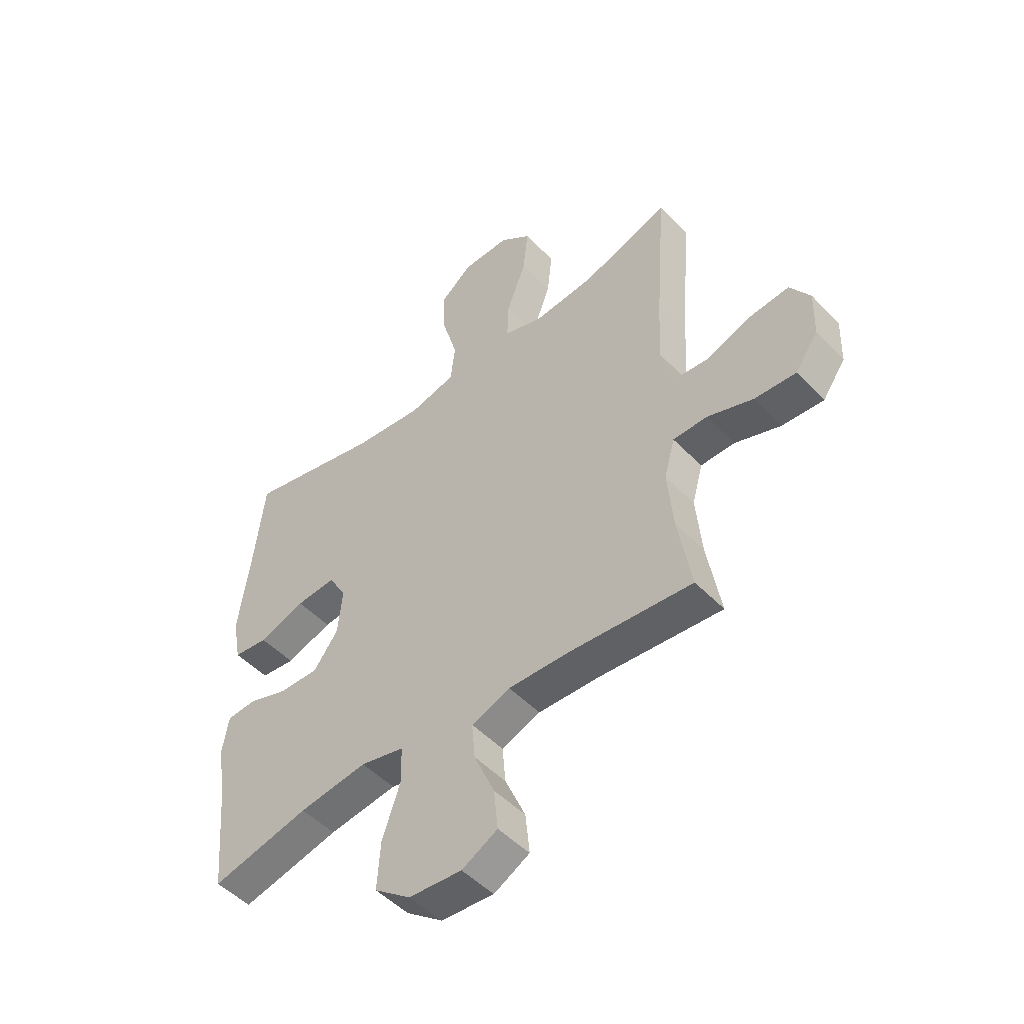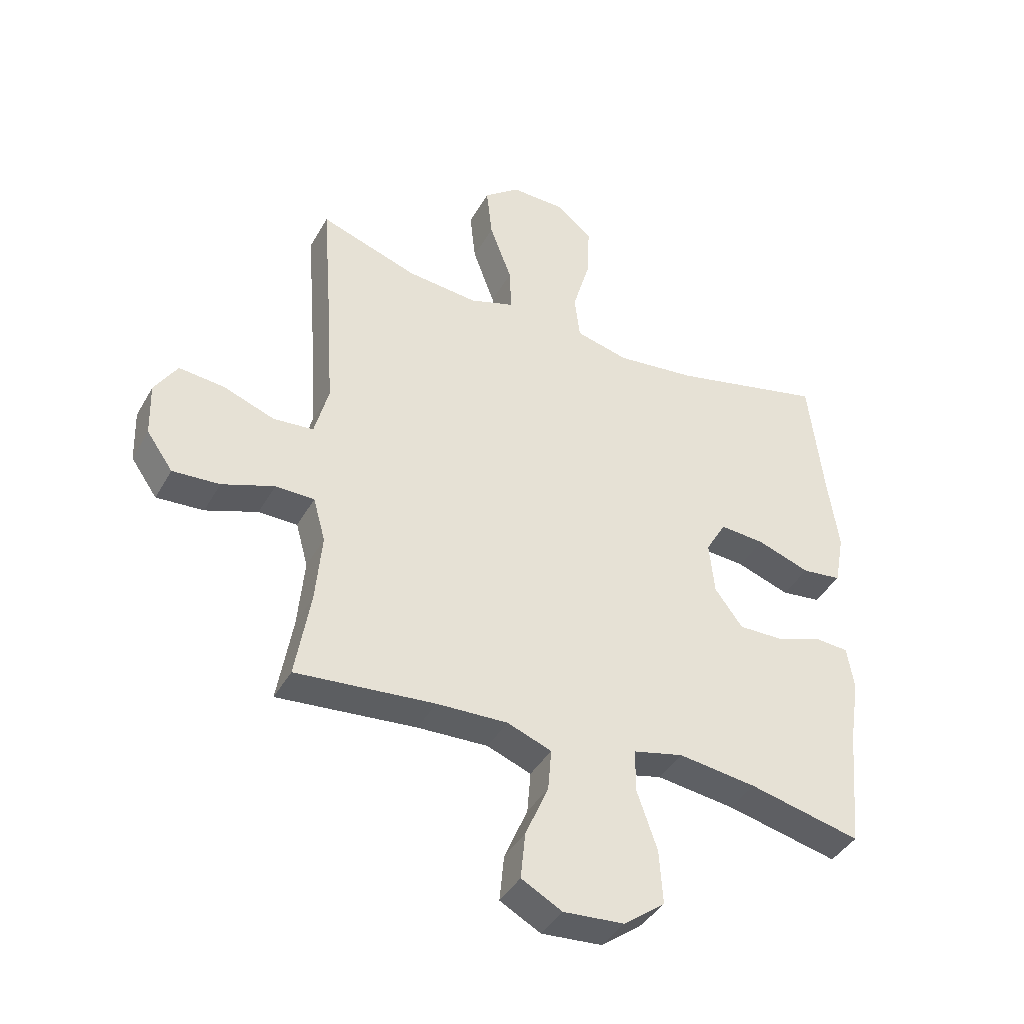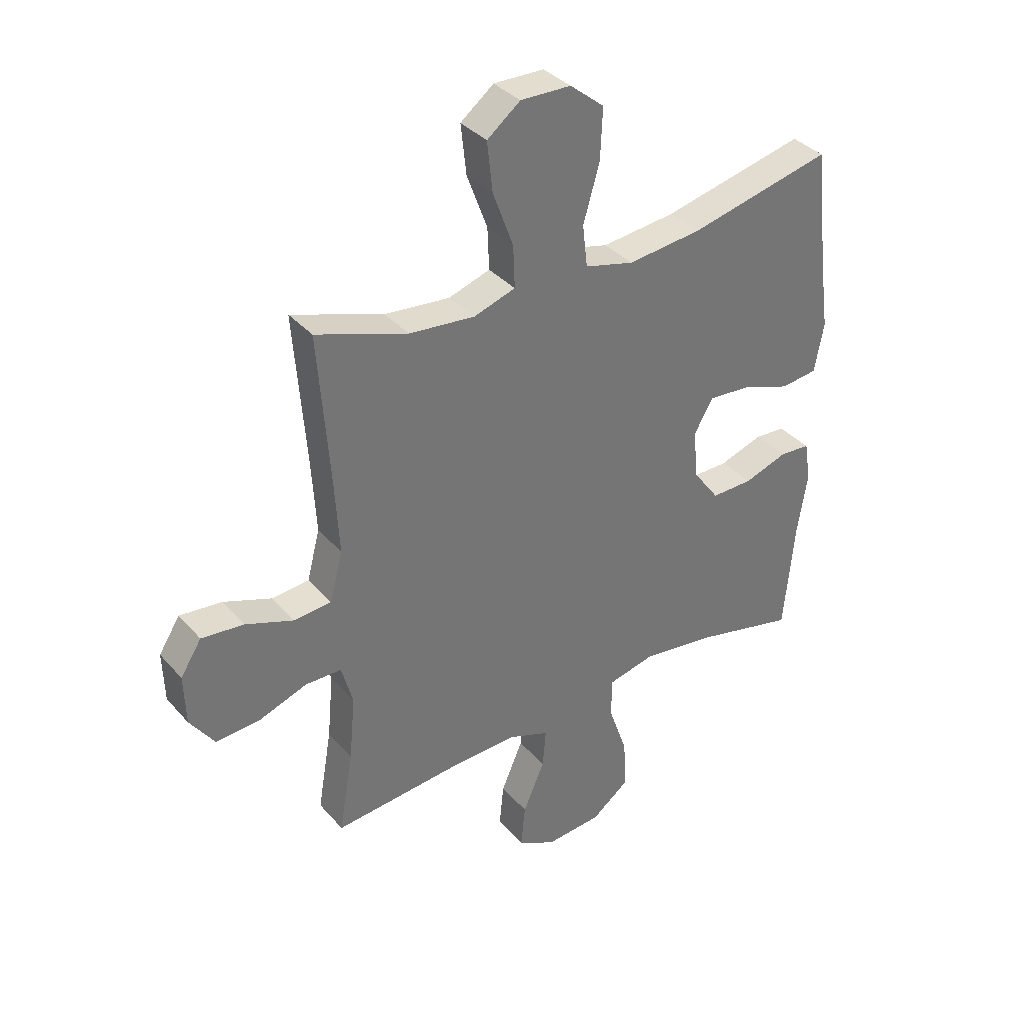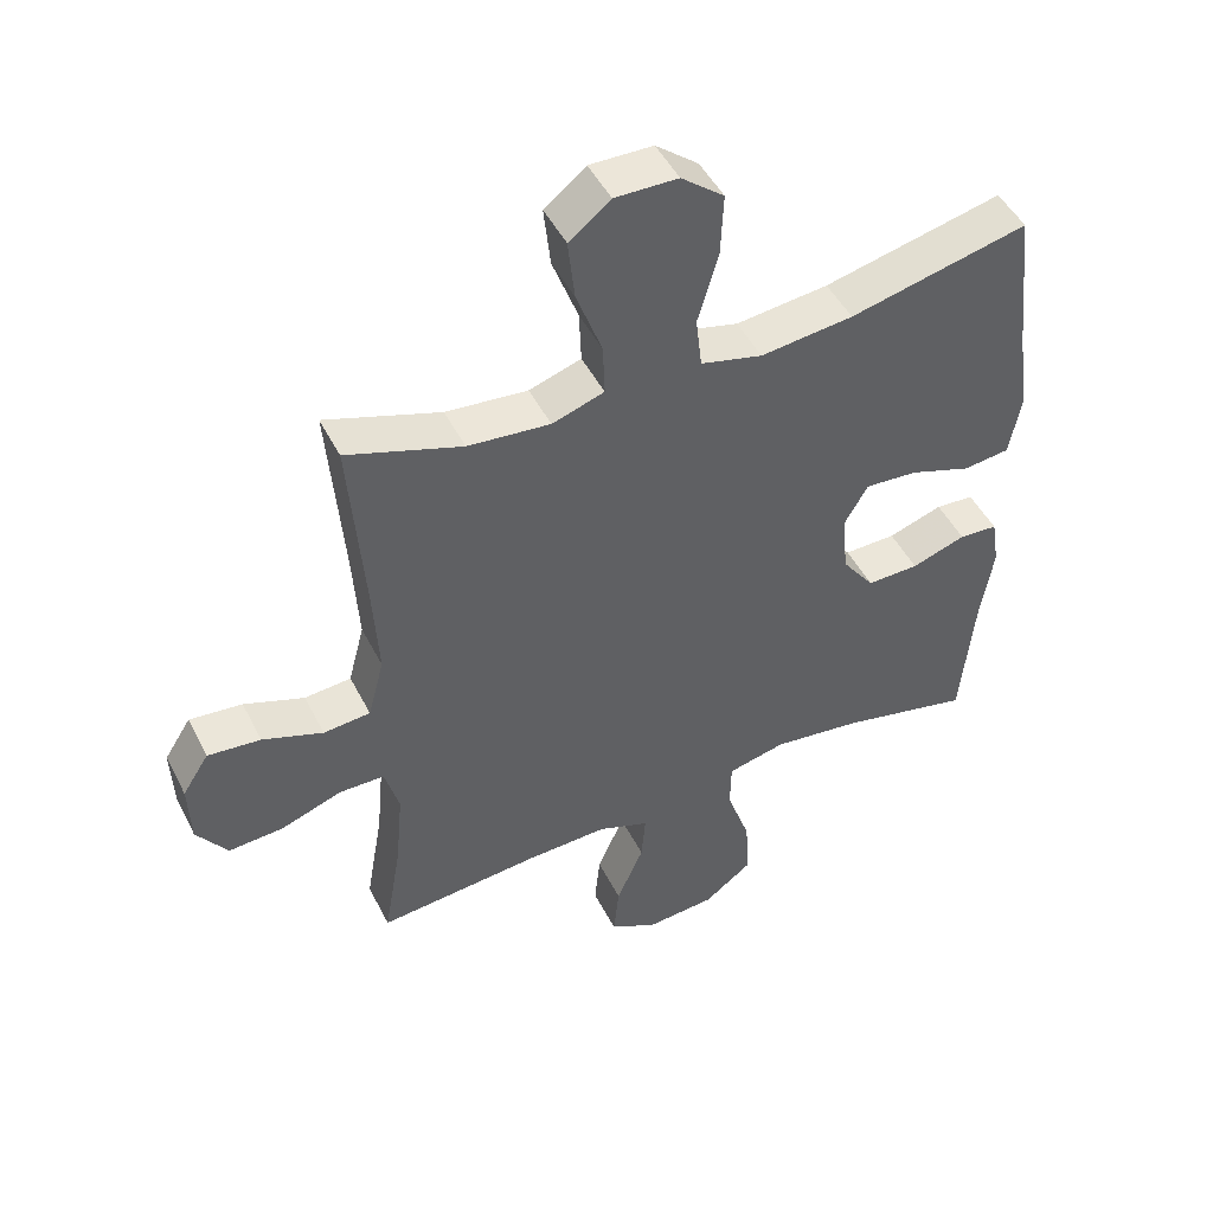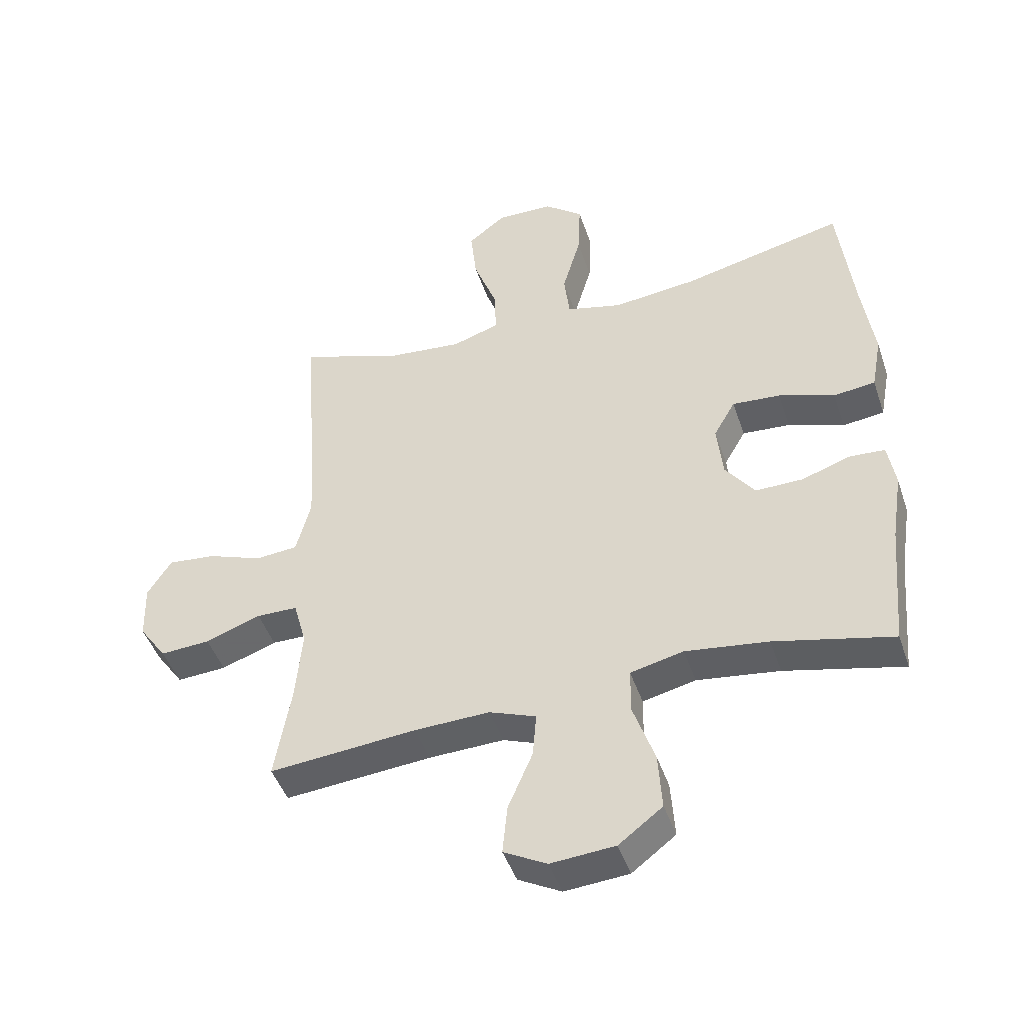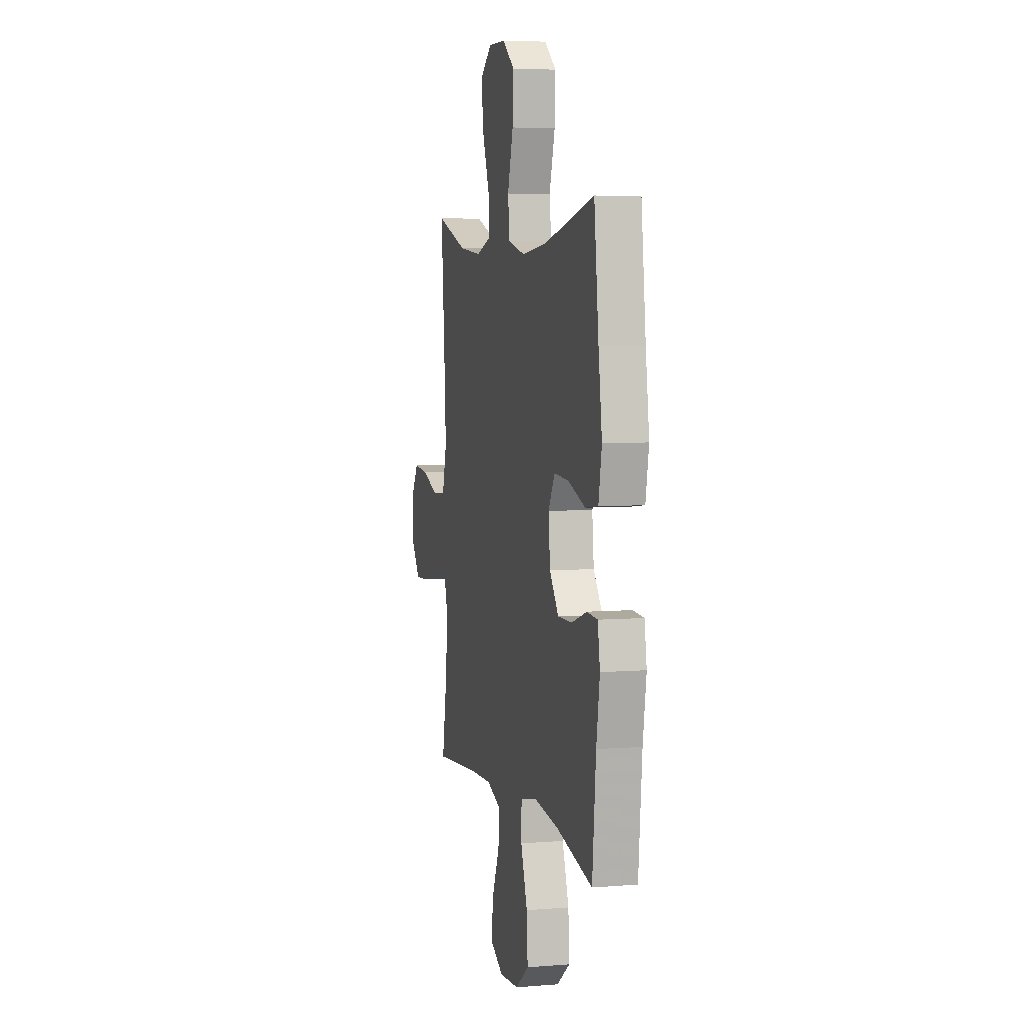
<metadata>
{"format":"obj","ext":"obj","renderer":"f3d","projection":"perspective","resolution":1024,"background":"white","views":[{"elev":-49.8,"azim":-138.4,"up":"+Z"},{"elev":-40.8,"azim":-27.0,"up":"+Z"},{"elev":35.9,"azim":-35.3,"up":"+Z"},{"elev":48.1,"azim":-26.1,"up":"+Z"},{"elev":-45.7,"azim":18.2,"up":"+Z"},{"elev":5.3,"azim":75.8,"up":"+Z"}]}
</metadata>
<code>
v 0.5 0.07 -0.5
v 0.308 0.07 -0.455
v 0.174 0.07 -0.437
v 0.088 0.07 -0.457
v 0.087 0.07 -0.53
v 0.122 0.07 -0.632
v 0.128 0.07 -0.725
v 0.057 0.07 -0.779
v -0.047 0.07 -0.787
v -0.117 0.07 -0.749
v -0.109 0.07 -0.669
v -0.069 0.07 -0.576
v -0.063 0.07 -0.504
v -0.139 0.07 -0.475
v -0.261 0.07 -0.479
v -0.5 0.07 -0.5
v -0.474 0.07 -0.348
v -0.463 0.07 -0.228
v -0.484 0.07 -0.152
v -0.551 0.07 -0.151
v -0.641 0.07 -0.183
v -0.722 0.07 -0.188
v -0.767 0.07 -0.124
v -0.77 0.07 -0.031
v -0.731 0.07 0.03
v -0.653 0.07 0.022
v -0.564 0.07 -0.011
v -0.495 0.07 -0.005
v -0.471 0.07 0.086
v -0.479 0.07 0.223
v -0.5 0.07 0.5
v -0.331 0.07 0.442
v -0.21 0.07 0.43
v -0.133 0.07 0.455
v -0.136 0.07 0.532
v -0.174 0.07 0.635
v -0.184 0.07 0.726
v -0.123 0.07 0.774
v -0.03 0.07 0.772
v 0.033 0.07 0.721
v 0.029 0.07 0.628
v -0.001 0.07 0.524
v 0.008 0.07 0.447
v 0.099 0.07 0.424
v 0.236 0.07 0.439
v 0.5 0.07 0.5
v 0.524 0.07 0.288
v 0.543 0.07 0.151
v 0.526 0.07 0.06
v 0.458 0.07 0.052
v 0.367 0.07 0.084
v 0.289 0.07 0.09
v 0.254 0.07 0.029
v 0.263 0.07 -0.062
v 0.311 0.07 -0.127
v 0.388 0.07 -0.126
v 0.468 0.07 -0.099
v 0.525 0.07 -0.103
v 0.537 0.07 -0.177
v 0.519 0.07 -0.292
v 0.5 0 -0.5
v 0.308 0 -0.455
v 0.174 0 -0.437
v 0.088 0 -0.457
v 0.087 0 -0.53
v 0.122 0 -0.632
v 0.128 0 -0.725
v 0.057 0 -0.779
v -0.047 0 -0.787
v -0.117 0 -0.749
v -0.109 0 -0.669
v -0.069 0 -0.576
v -0.063 0 -0.504
v -0.139 0 -0.475
v -0.261 0 -0.479
v -0.5 0 -0.5
v -0.474 0 -0.348
v -0.463 0 -0.228
v -0.484 0 -0.152
v -0.551 0 -0.151
v -0.641 0 -0.183
v -0.722 0 -0.188
v -0.767 0 -0.124
v -0.77 0 -0.031
v -0.731 0 0.03
v -0.653 0 0.022
v -0.564 0 -0.011
v -0.495 0 -0.005
v -0.471 0 0.086
v -0.479 0 0.223
v -0.5 0 0.5
v -0.331 0 0.442
v -0.21 0 0.43
v -0.133 0 0.455
v -0.136 0 0.532
v -0.174 0 0.635
v -0.184 0 0.726
v -0.123 0 0.774
v -0.03 0 0.772
v 0.033 0 0.721
v 0.029 0 0.628
v -0.001 0 0.524
v 0.008 0 0.447
v 0.099 0 0.424
v 0.236 0 0.439
v 0.5 0 0.5
v 0.524 0 0.288
v 0.543 0 0.151
v 0.526 0 0.06
v 0.458 0 0.052
v 0.367 0 0.084
v 0.289 0 0.09
v 0.254 0 0.029
v 0.263 0 -0.062
v 0.311 0 -0.127
v 0.388 0 -0.126
v 0.468 0 -0.099
v 0.525 0 -0.103
v 0.537 0 -0.177
v 0.519 0 -0.292
f 57 58 59 60
f 56 57 60 1
f 55 56 1 2
f 54 55 2 3
f 53 54 3 4
f 48 49 50 51
f 47 48 51 52
f 45 46 47 52
f 44 45 52 53
f 39 40 41 42
f 39 42 43
f 38 39 43
f 35 36 37 38
f 34 35 38 43
f 33 34 43 44
f 30 31 32
f 29 30 32 33
f 28 29 33 44
f 24 25 26 27
f 24 27 28
f 23 24 28
f 20 21 22 23
f 19 20 23 28
f 18 19 28 44
f 15 16 17
f 14 15 17 18
f 13 14 18 44
f 9 10 11 12
f 5 6 7 8
f 4 5 8 9
f 12 13 44 53
f 4 9 12 53
f 120 119 118 117
f 61 120 117 116
f 62 61 116 115
f 63 62 115 114
f 64 63 114 113
f 111 110 109 108
f 112 111 108 107
f 112 107 106 105
f 113 112 105 104
f 102 101 100 99
f 103 102 99
f 103 99 98
f 98 97 96 95
f 103 98 95 94
f 104 103 94 93
f 92 91 90
f 93 92 90 89
f 104 93 89 88
f 87 86 85 84
f 88 87 84
f 88 84 83
f 83 82 81 80
f 88 83 80 79
f 104 88 79 78
f 77 76 75
f 78 77 75 74
f 104 78 74 73
f 72 71 70 69
f 68 67 66 65
f 69 68 65 64
f 113 104 73 72
f 113 72 69 64
f 1 61 62 2
f 2 62 63 3
f 3 63 64 4
f 4 64 65 5
f 5 65 66 6
f 6 66 67 7
f 7 67 68 8
f 8 68 69 9
f 9 69 70 10
f 10 70 71 11
f 11 71 72 12
f 12 72 73 13
f 13 73 74 14
f 14 74 75 15
f 15 75 76 16
f 16 76 77 17
f 17 77 78 18
f 18 78 79 19
f 19 79 80 20
f 20 80 81 21
f 21 81 82 22
f 22 82 83 23
f 23 83 84 24
f 24 84 85 25
f 25 85 86 26
f 26 86 87 27
f 27 87 88 28
f 28 88 89 29
f 29 89 90 30
f 30 90 91 31
f 31 91 92 32
f 32 92 93 33
f 33 93 94 34
f 34 94 95 35
f 35 95 96 36
f 36 96 97 37
f 37 97 98 38
f 38 98 99 39
f 39 99 100 40
f 40 100 101 41
f 41 101 102 42
f 42 102 103 43
f 43 103 104 44
f 44 104 105 45
f 45 105 106 46
f 46 106 107 47
f 47 107 108 48
f 48 108 109 49
f 49 109 110 50
f 50 110 111 51
f 51 111 112 52
f 52 112 113 53
f 53 113 114 54
f 54 114 115 55
f 55 115 116 56
f 56 116 117 57
f 57 117 118 58
f 58 118 119 59
f 59 119 120 60
f 60 120 61 1

</code>
